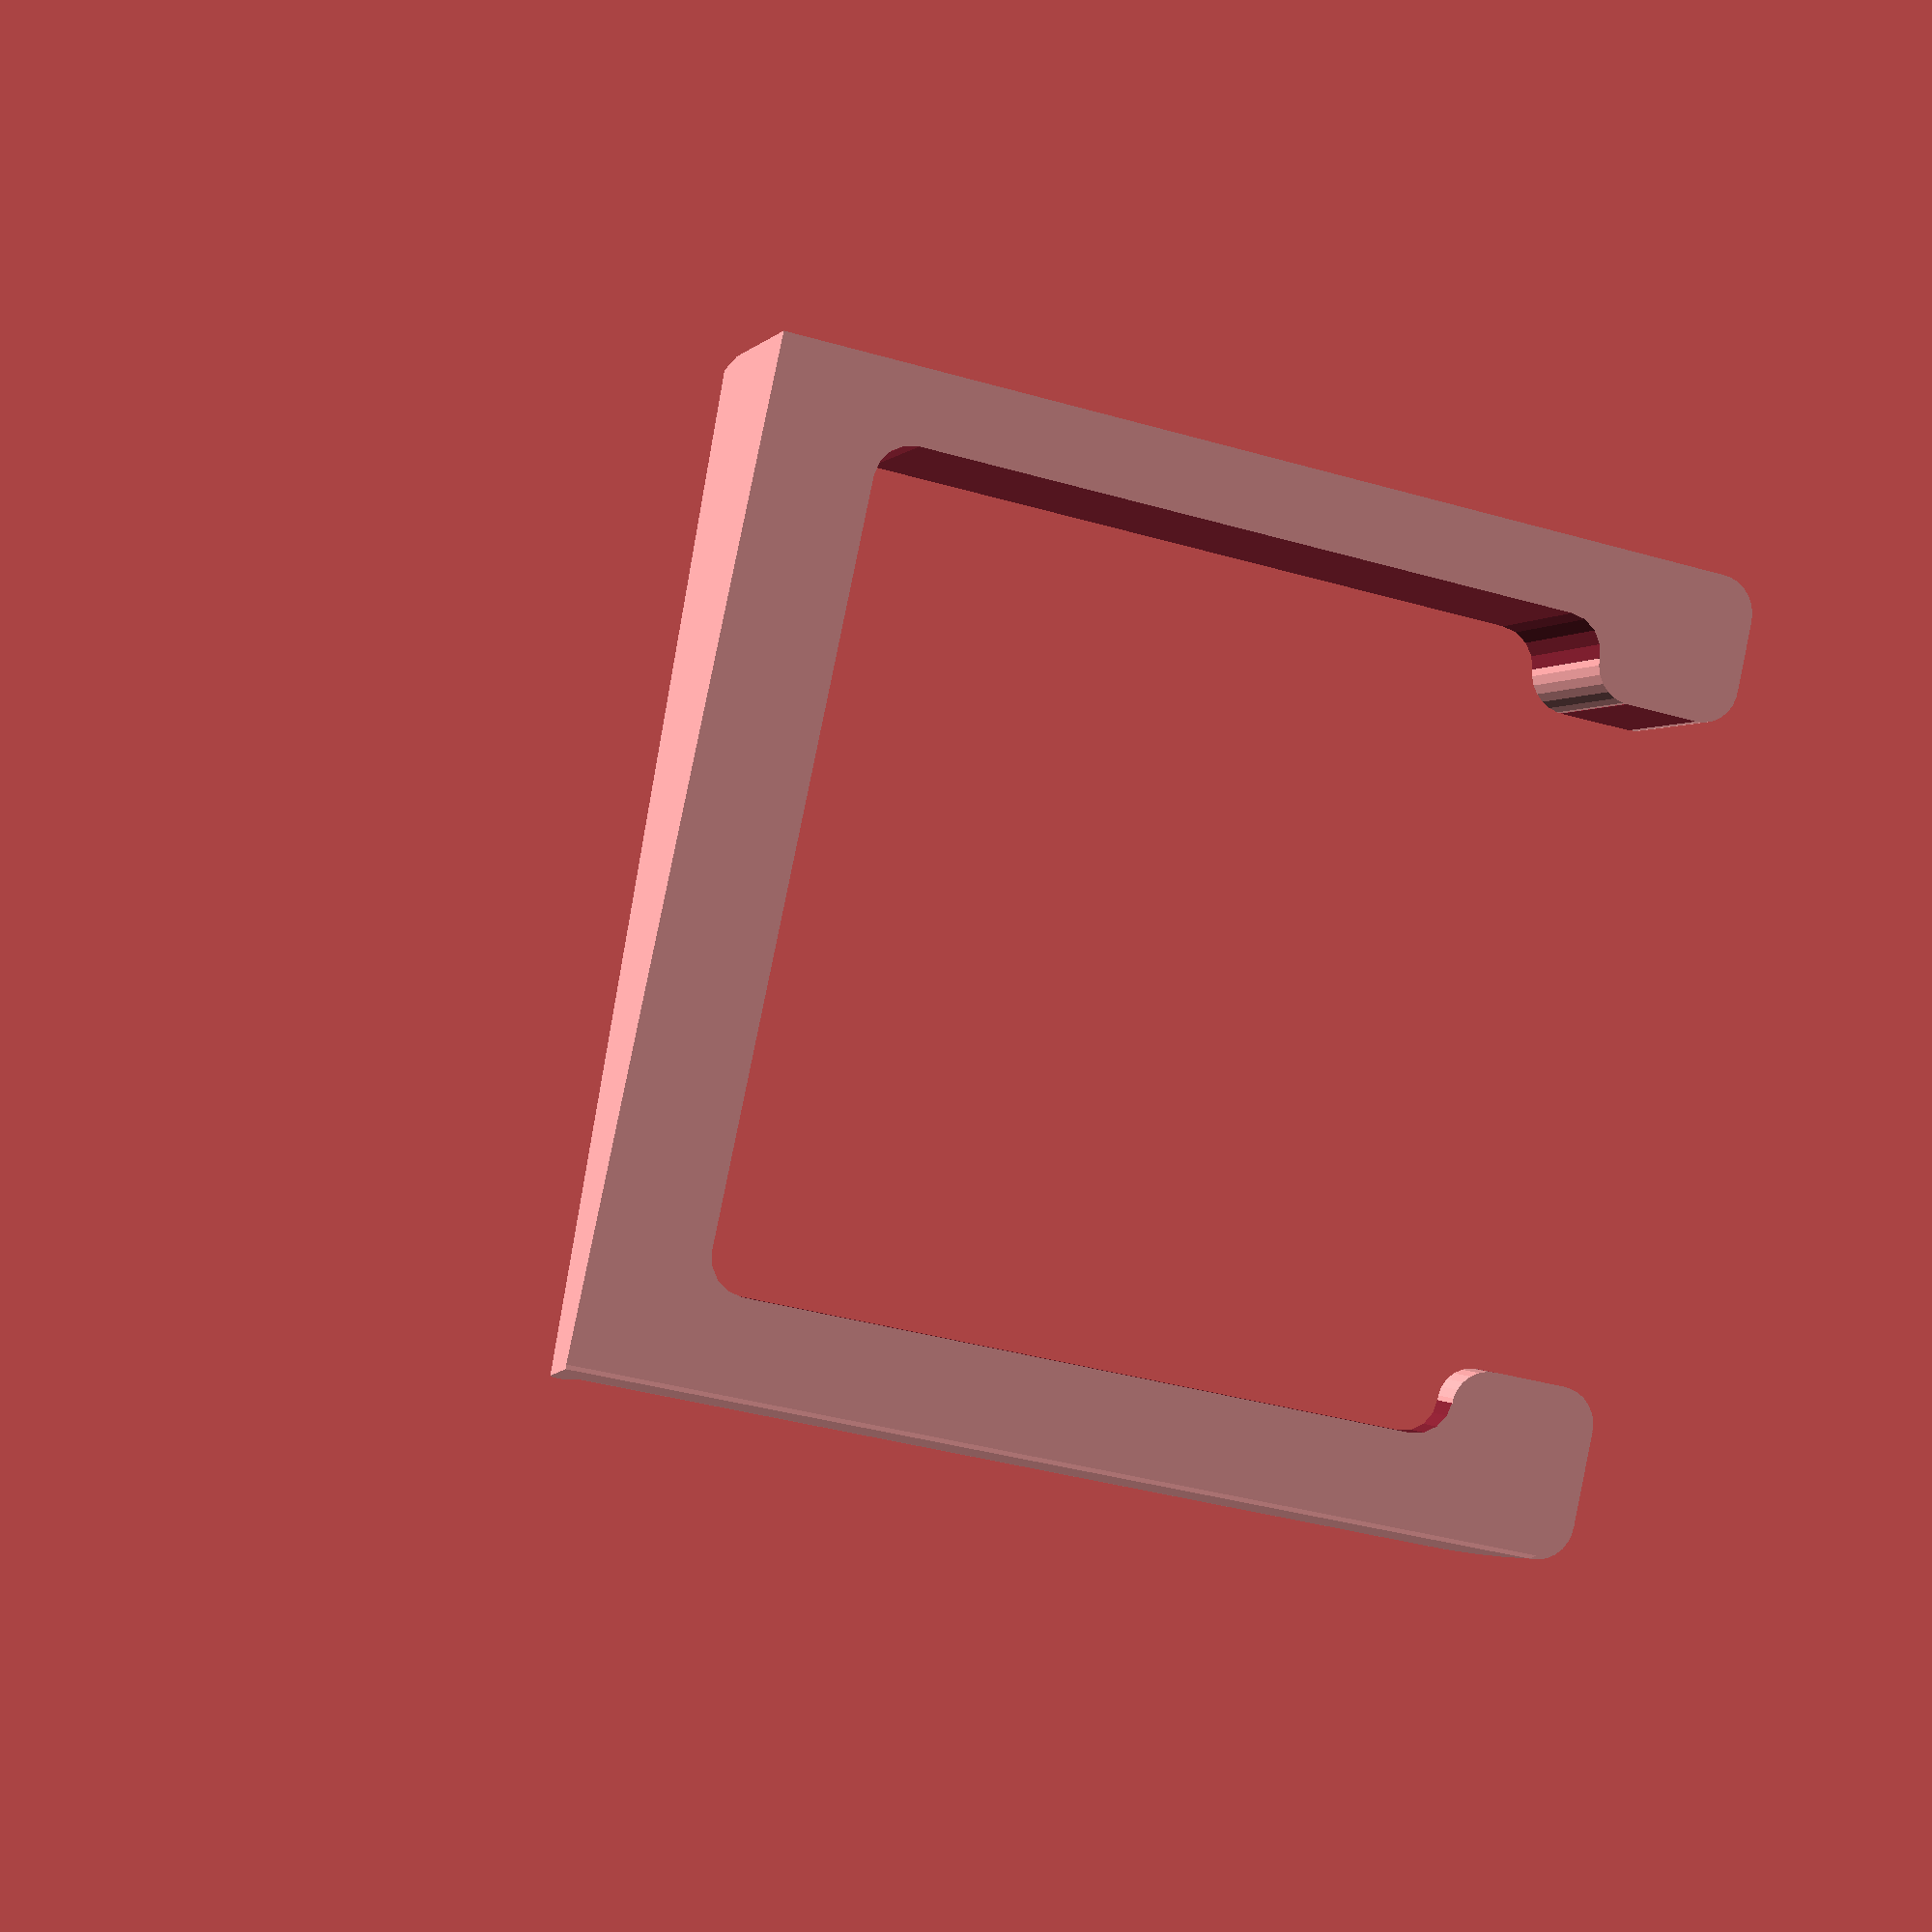
<openscad>
/**
 * Parametric module to create an angled ergonomic support for the Apple Magic Trackpad.
 *
 * This OpenSCAD library is part of the [dotscad](https://github.com/dotscad/dotscad)
 * project, an open collection of modules and Things for 3d printing.  Please check there
 * for the latest versions of this and other related files.
 *
 * @copyright  Chris Petersen, 2014
 * @license    http://creativecommons.org/licenses/LGPL/2.1/
 * @license    http://creativecommons.org/licenses/by-sa/3.0/
 *
 * @see        http://www.thingiverse.com/thing:263636
 * @source     https://github.com/dotscad/things/blob/master/magic_trackpad_ergonomic_support/magic_trackpad_ergonomic_support.scad
 */

/* ******************************************************************************
 * Thingiverse Customizer parameters and rendering.
 * ****************************************************************************** */

/* [Global] */

// Target angle of elevation
angle = 10; // [5:45]

// Which hand you use for the trackpad
handed = "right"; // [right,left]

/* [Hidden] */

// A global overlap variable (to prevent printing glitches)
o = .1;

// Render the part
trackpad_platform(angle, handed);

/* ******************************************************************************
 * Main module code below:
 * ****************************************************************************** */

module round_corner($fn=25) {
    difference() {
        translate([-5,-5,0]) cube([10,10,200]);
        translate([5,5,-1]) cylinder(r=5, h=202);
    }
}

module lower_wall(d, $fn=25) {
    hull() {
        cube([3,1,6]);
        translate([1.5,0,6.5]) rotate([0,90,90]) cylinder(r=1.5,h=d-15);
        intersection() {
            cube([3,d,8]);
            translate([1.5,d-16,-5]) rotate([0,90,0])
                rotate_extrude(convexity = 10, $fn=25)
                translate([11.5, 0, 0])
                circle(r = 1.5);
        }
    }
}

module back_wall(d, angle, $fn=25) {
    difference() {
        union() {
            cube([d+(tan(angle)*2),11,8]);
            translate([0,1.3,8]) rotate([0,90,0]) cylinder(r=1.3,h=d+(tan(angle)*2));
        }
        translate([-o,11,9+2]) rotate([0,90,0]) cylinder(r=9,h=200);
    }
}

module trackpad_platform(angle, handed) {
    d = (13 * 10) + 3; // 13cm on a side, plus a little fudge for the wall
    difference() {
        union() {
            // platform walls
            rotate([0,-angle,0]) union() {
                if (handed == "right") {
                    translate([0,-2,0]) back_wall(d, angle);
                    lower_wall(d);
                }
                else {
                    translate([d+(tan(angle)*2),d+2,0]) rotate([0,0,180]) back_wall(d, angle);
                    translate([3,d,0]) rotate([0,0,180]) lower_wall(d);
                }
            }
            difference() {
                // base
                difference() {
                    translate([0,(handed == "right" ? -2 : 0),o]) difference() {
                        cube([d,d+2,d]);
                        rotate([0,-angle,0]) translate([-o,-o,2]) cube([d*2,d*2,d*2]);
                    }
                    translate([cos(angle)*23,(handed == "right" ? d-30 : -5),-o])
                        cube([cos(angle)*(d-23)-cos(angle)*20, 40, 200]);
                    translate([0,(handed == "right" ? 8+10 : -10+35),-o]) hull() {
                        for(t = [ [3+5+cos(angle)*10,0,0],
                                  [3+5+cos(angle)*10,d-43,0],
                                  [cos(angle)*(d-10)-5,d-43,0],
                                  [cos(angle)*(d-10)-5,0,0]
                                ]) {
                            translate(t) cylinder(r=5,h=d);
                        }
                    }
                }
                // Rounded edges
                if (handed == "right") {
                    for (tr=[ [ [0,d,-o],                    [0,0,-90] ],
                              [ [cos(angle)*d,d,-o],         [0,0,180] ],
                              [ [cos(angle)*(d-20),d,-o],    [0,0,-90] ],
                              [ [cos(angle)*(20+3),d,-o],    [0,0,180] ],
                              [ [cos(angle)*(20+3),d-20,-o], [0,0,90]  ],
                              [ [cos(angle)*(d-20),d-20,-o], [0,0,0]   ],
                            ] ) {
                        translate(tr[0]) rotate(tr[1]) round_corner();
                    }
                }
                else {
                    for (tr=[ [ [0,0,-o],                           [0,0,0]   ],
                              [ [cos(angle)*d,0,-o],                [0,0,90]  ],
                              [ [cos(angle)*d-cos(angle)*20,0,-o],  [0,0,0]   ],
                              [ [cos(angle)*(20+3),0,-o],           [0,0,90]  ],
                              [ [cos(angle)*(20+3),20,-o],          [0,0,180] ],
                              [ [cos(angle)*d-cos(angle)*20,20,-o], [0,0,-90] ],
                            ] ) {
                        translate(tr[0]) rotate(tr[1]) round_corner();
                    }
                }
            }
        }
        // Max-width cutoff
        translate([cos(angle)*d,-d/2,-d/2]) cube([d*2,d*2,d*2]);
    }
}

</openscad>
<views>
elev=0.4 azim=257.9 roll=163.9 proj=p view=wireframe
</views>
